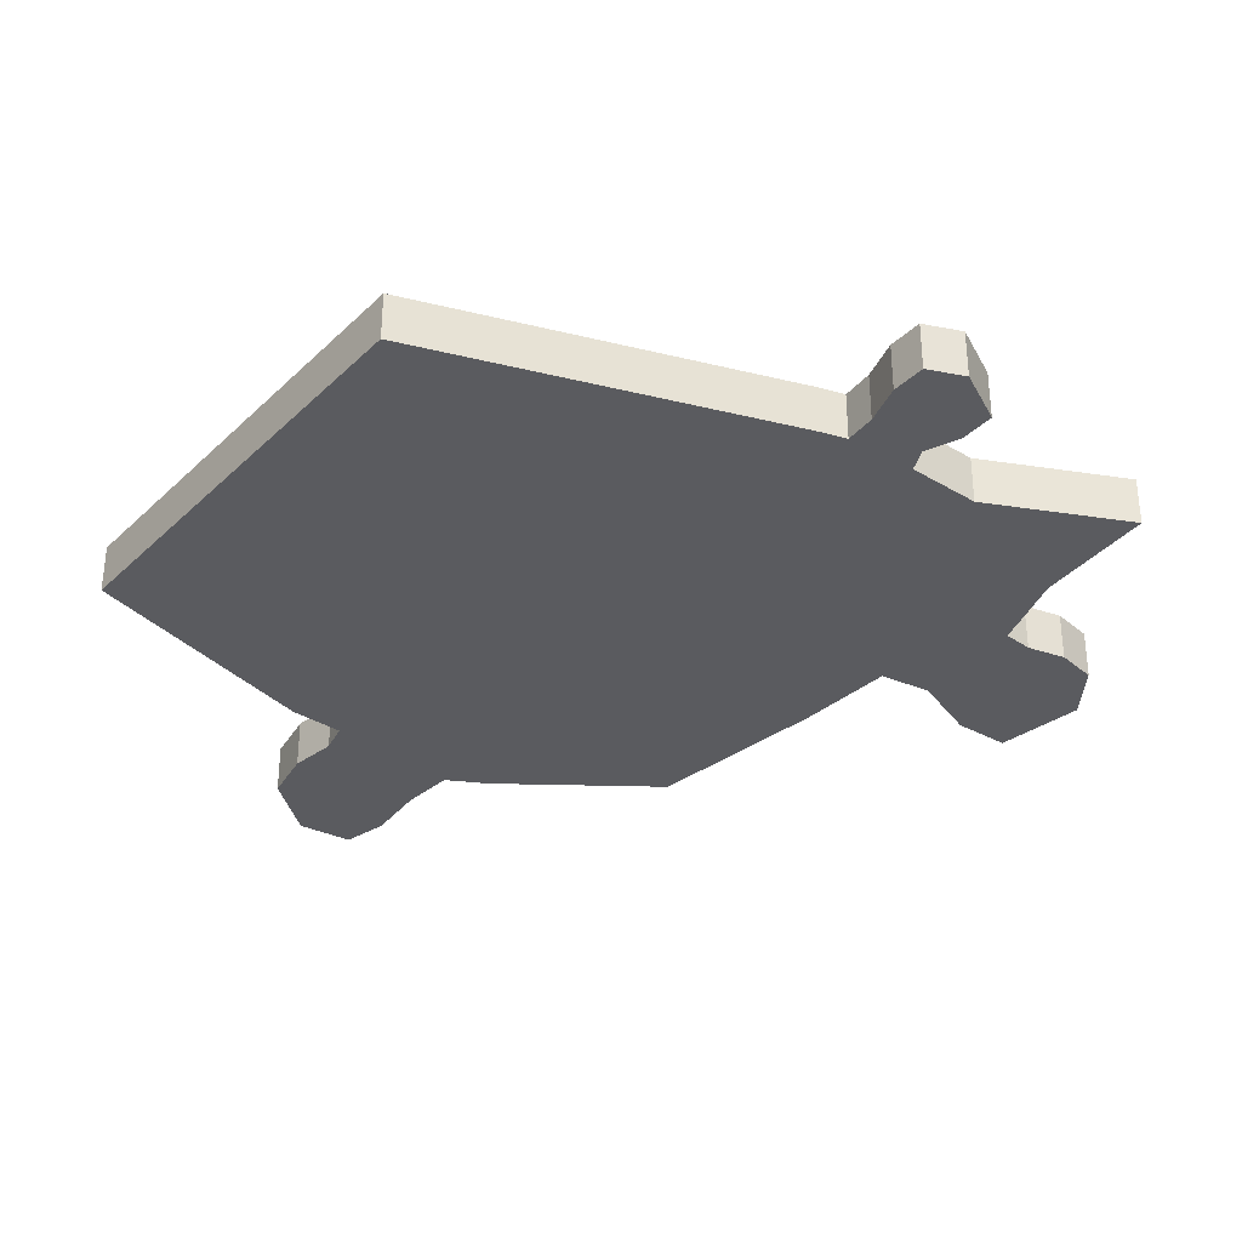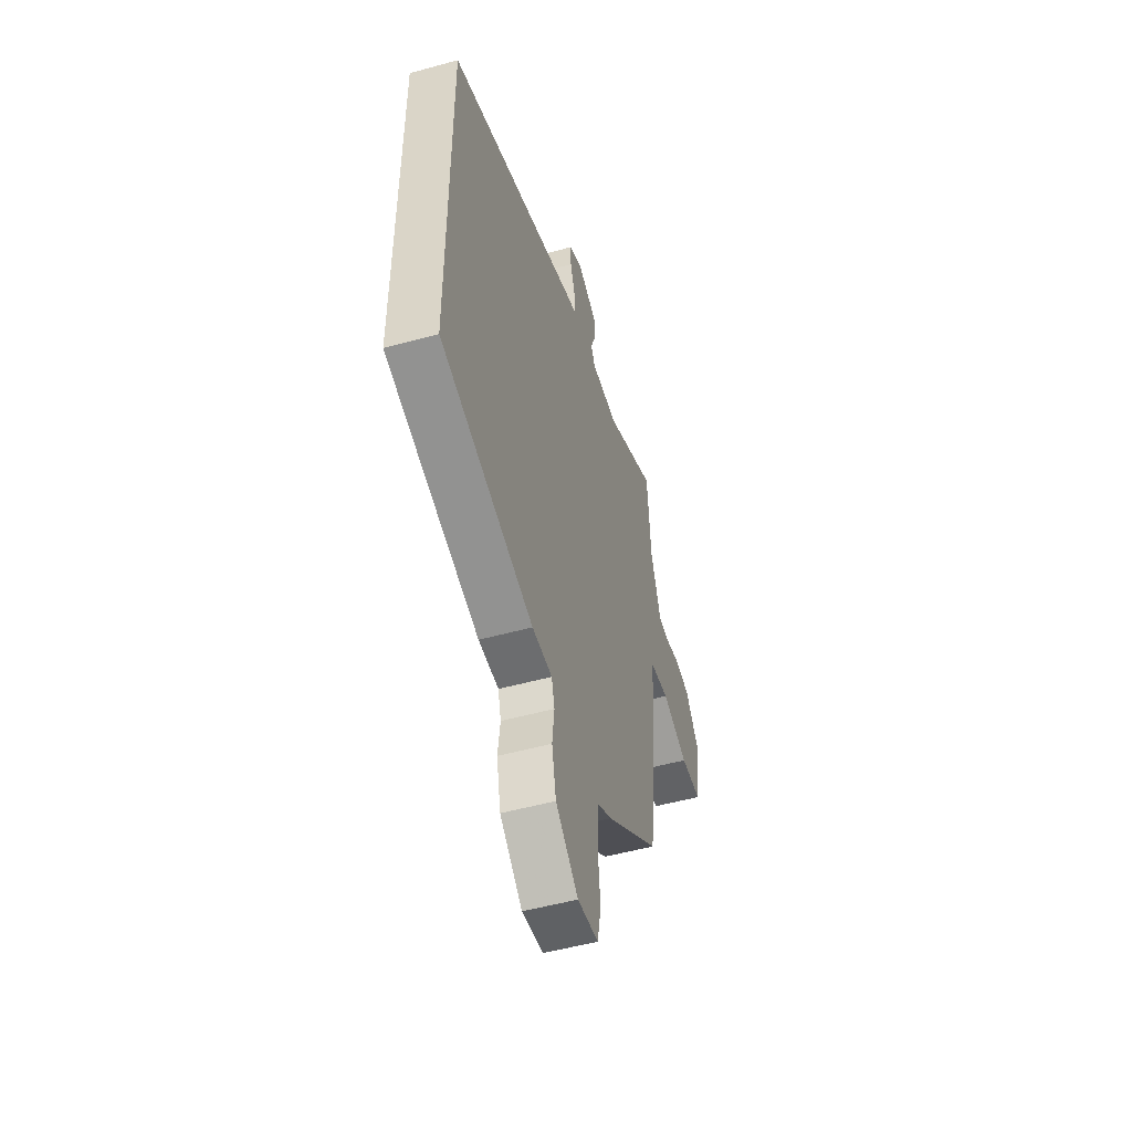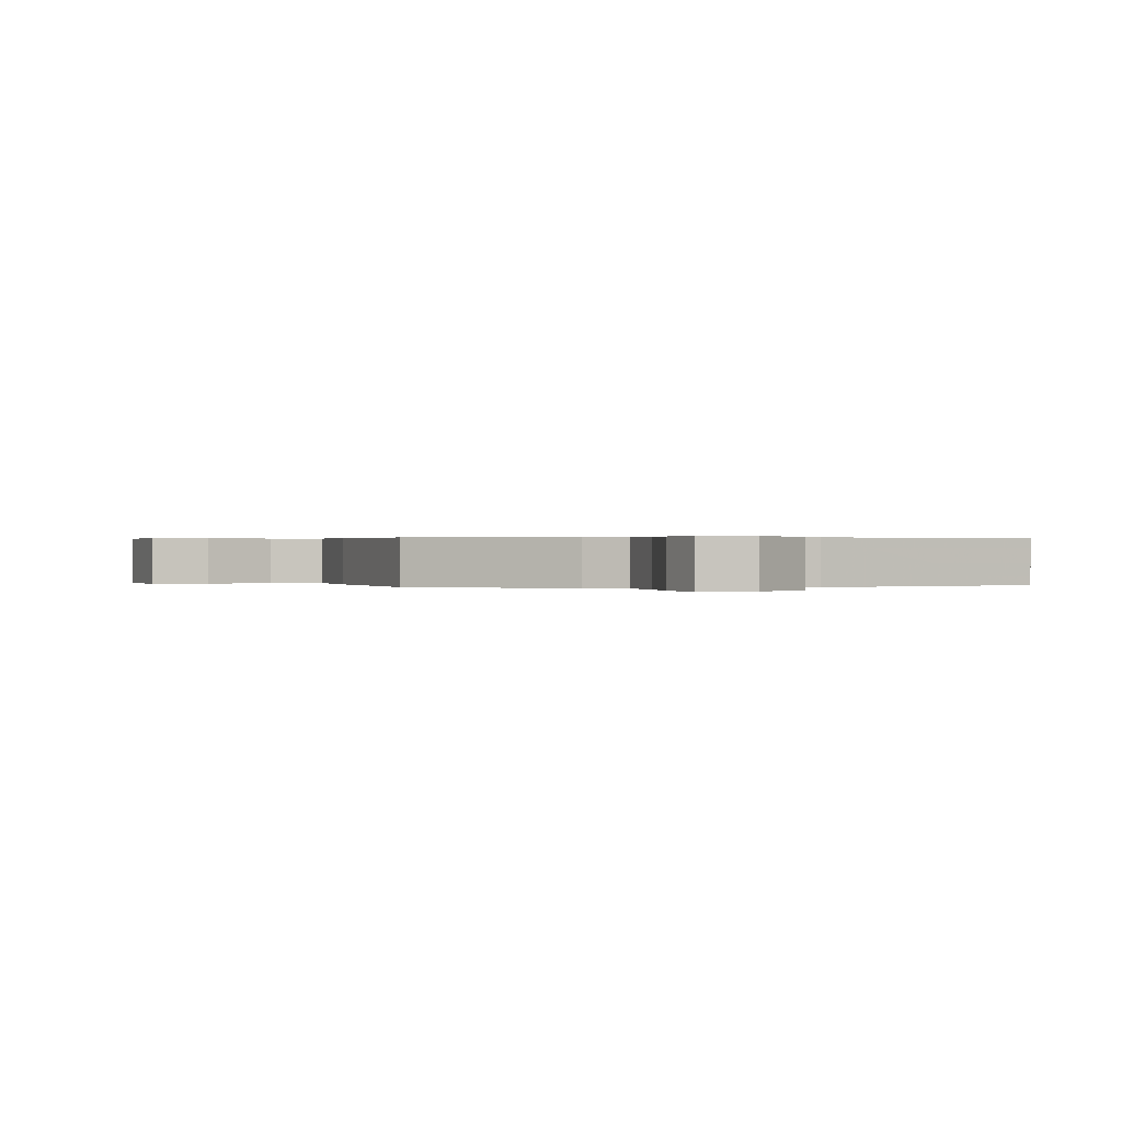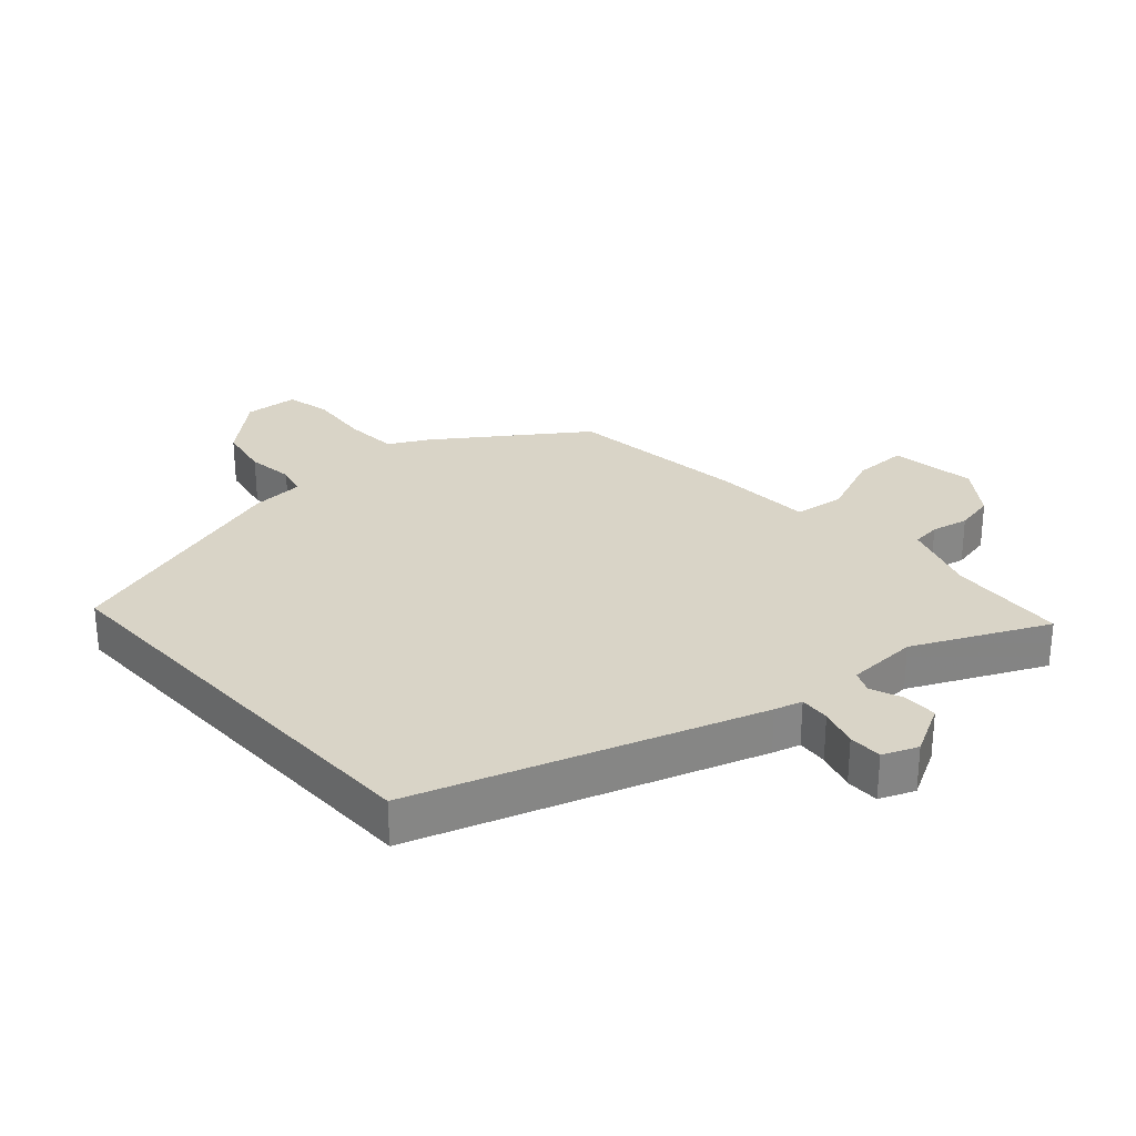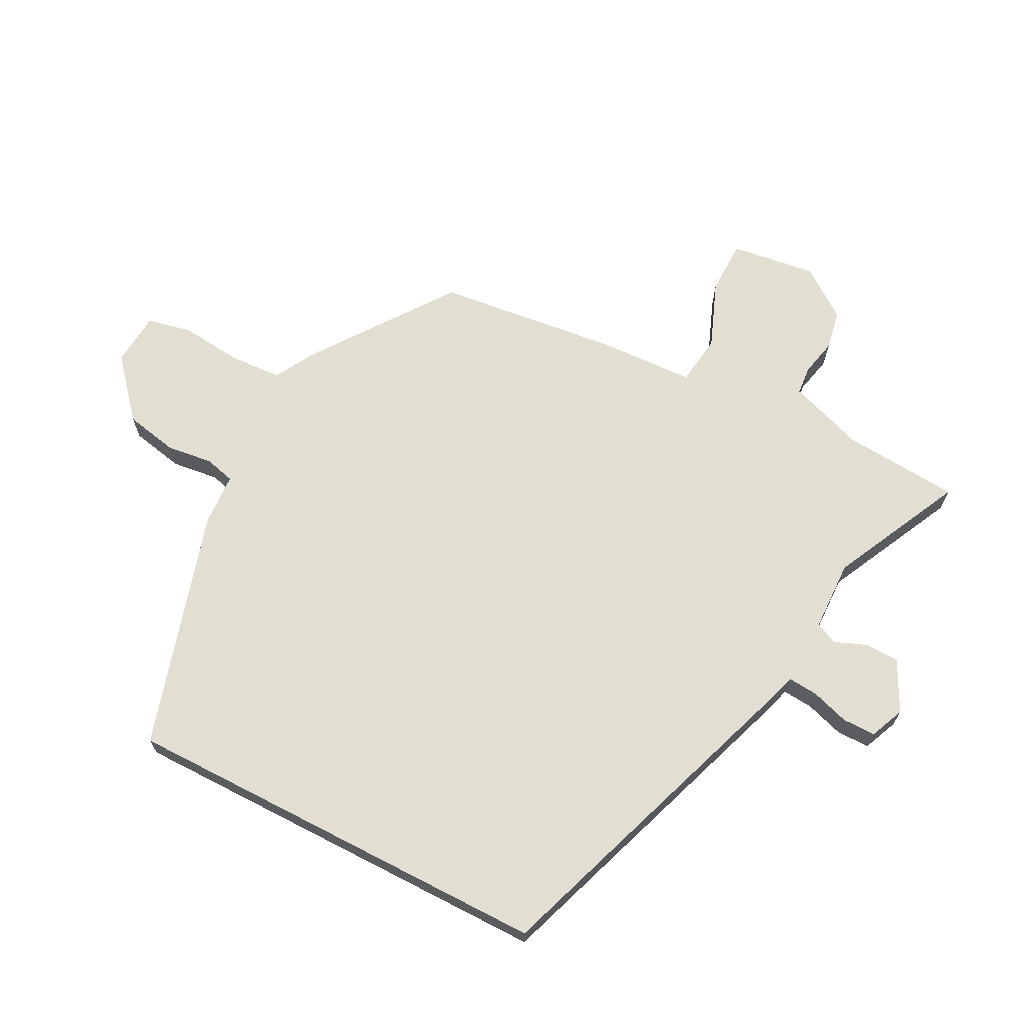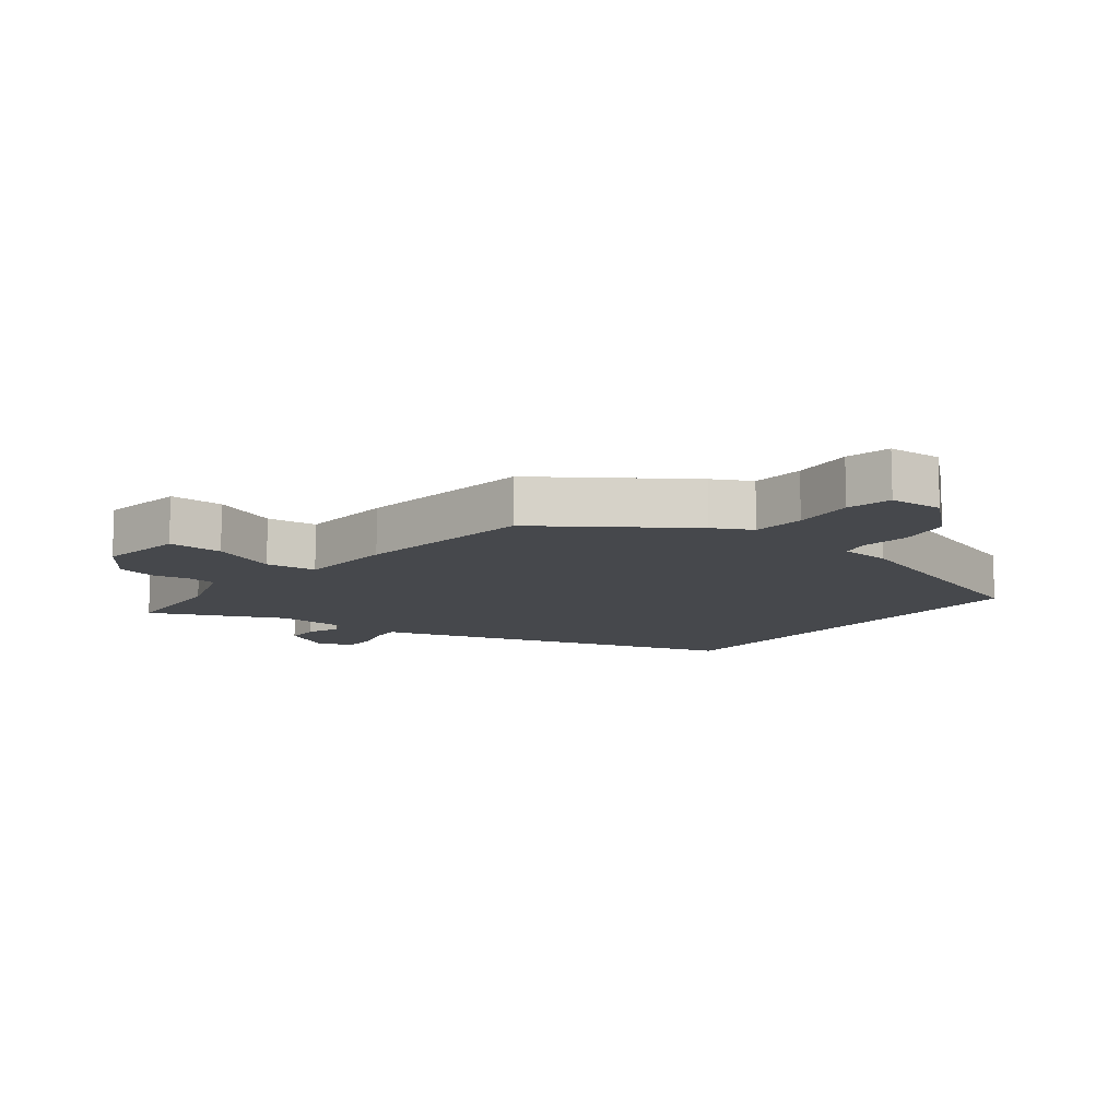
<metadata>
{"format":"obj","ext":"obj","renderer":"f3d","projection":"perspective","resolution":1024,"background":"white","views":[{"elev":-33.1,"azim":-38.0,"up":"+Y"},{"elev":-51.2,"azim":-73.2,"up":"+Z"},{"elev":0.3,"azim":165.1,"up":"+Y"},{"elev":28.6,"azim":-42.6,"up":"+Y"},{"elev":68.0,"azim":-62.7,"up":"+Y"},{"elev":-11.4,"azim":141.0,"up":"+Y"}]}
</metadata>
<code>
v 0.441 0.07 -0.307
v 0.221 0.07 -0.466
v 0.161 0.07 -0.499
v 0.156 0.07 -0.582
v 0.166 0.07 -0.678
v 0.151 0.07 -0.748
v 0.067 0.07 -0.755
v -0.024 0.07 -0.677
v -0.041 0.07 -0.594
v -0.032 0.07 -0.521
v -0.044 0.07 -0.474
v -0.125 0.07 -0.47
v -0.5 0.07 -0.359
v -0.5 0.07 0.32
v 0.025 0.07 0.502
v 0.068 0.07 0.515
v 0.064 0.07 0.562
v 0.045 0.07 0.622
v 0.045 0.07 0.674
v 0.099 0.07 0.697
v 0.178 0.07 0.656
v 0.179 0.07 0.603
v 0.159 0.07 0.552
v 0.175 0.07 0.518
v 0.286 0.07 0.515
v 0.491 0.07 0.615
v 0.505 0.07 0.432
v 0.525 0.07 0.375
v 0.546 0.07 0.314
v 0.591 0.07 0.31
v 0.649 0.07 0.323
v 0.711 0.07 0.311
v 0.767 0.07 0.234
v 0.749 0.07 0.1
v 0.664 0.07 0.099
v 0.56 0.07 0.14
v 0.481 0.07 0.129
v 0.474 0.07 -0.023
v 0.441 0 -0.307
v 0.221 0 -0.466
v 0.161 0 -0.499
v 0.156 0 -0.582
v 0.166 0 -0.678
v 0.151 0 -0.748
v 0.067 0 -0.755
v -0.024 0 -0.677
v -0.041 0 -0.594
v -0.032 0 -0.521
v -0.044 0 -0.474
v -0.125 0 -0.47
v -0.5 0 -0.359
v -0.5 0 0.32
v 0.025 0 0.502
v 0.068 0 0.515
v 0.064 0 0.562
v 0.045 0 0.622
v 0.045 0 0.674
v 0.099 0 0.697
v 0.178 0 0.656
v 0.179 0 0.603
v 0.159 0 0.552
v 0.175 0 0.518
v 0.286 0 0.515
v 0.491 0 0.615
v 0.505 0 0.432
v 0.525 0 0.375
v 0.546 0 0.314
v 0.591 0 0.31
v 0.649 0 0.323
v 0.711 0 0.311
v 0.767 0 0.234
v 0.749 0 0.1
v 0.664 0 0.099
v 0.56 0 0.14
v 0.481 0 0.129
v 0.474 0 -0.023
f 37 38 1 2
f 33 34 35 36
f 33 36 37
f 30 31 32 33
f 29 30 33 37
f 27 28 29 37
f 25 26 27 37
f 24 25 37 2
f 20 21 22 23
f 18 19 20 23
f 17 18 23 24
f 16 17 24 2
f 11 12 13 14
f 11 14 15 16
f 7 8 9 10
f 4 5 6 7
f 3 4 7 10
f 10 11 16
f 2 3 10 16
f 40 39 76 75
f 74 73 72 71
f 75 74 71
f 71 70 69 68
f 75 71 68 67
f 75 67 66 65
f 75 65 64 63
f 40 75 63 62
f 61 60 59 58
f 61 58 57 56
f 62 61 56 55
f 40 62 55 54
f 52 51 50 49
f 54 53 52 49
f 48 47 46 45
f 45 44 43 42
f 48 45 42 41
f 54 49 48
f 54 48 41 40
f 1 39 40 2
f 2 40 41 3
f 3 41 42 4
f 4 42 43 5
f 5 43 44 6
f 6 44 45 7
f 7 45 46 8
f 8 46 47 9
f 9 47 48 10
f 10 48 49 11
f 11 49 50 12
f 12 50 51 13
f 13 51 52 14
f 14 52 53 15
f 15 53 54 16
f 16 54 55 17
f 17 55 56 18
f 18 56 57 19
f 19 57 58 20
f 20 58 59 21
f 21 59 60 22
f 22 60 61 23
f 23 61 62 24
f 24 62 63 25
f 25 63 64 26
f 26 64 65 27
f 27 65 66 28
f 28 66 67 29
f 29 67 68 30
f 30 68 69 31
f 31 69 70 32
f 32 70 71 33
f 33 71 72 34
f 34 72 73 35
f 35 73 74 36
f 36 74 75 37
f 37 75 76 38
f 38 76 39 1

</code>
